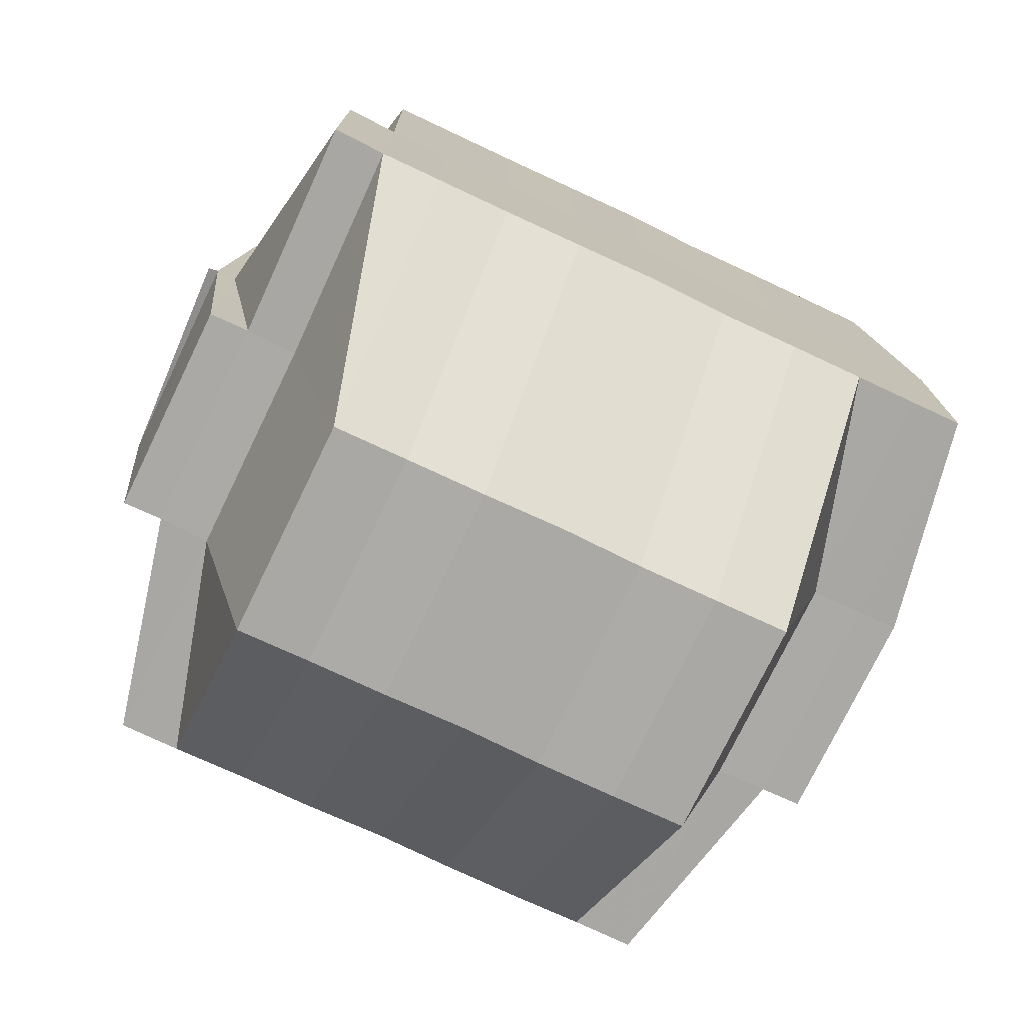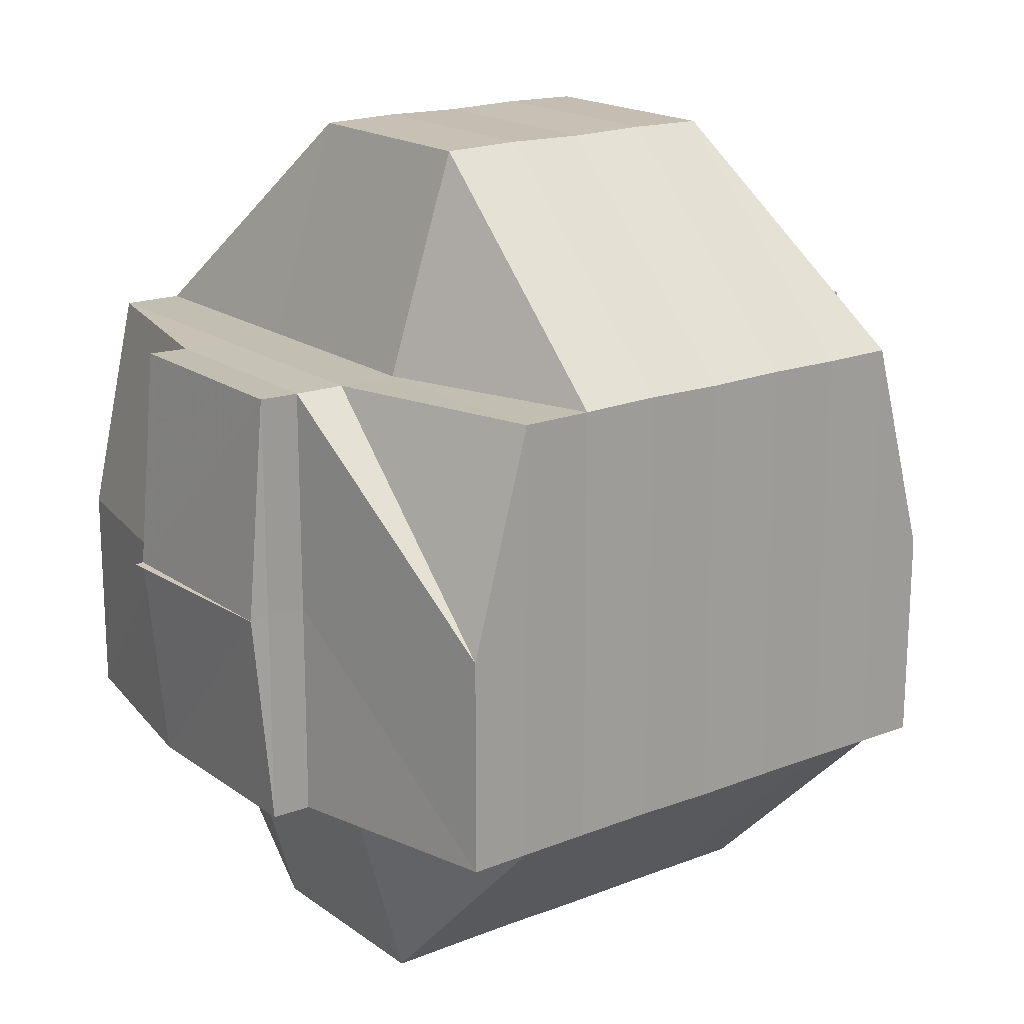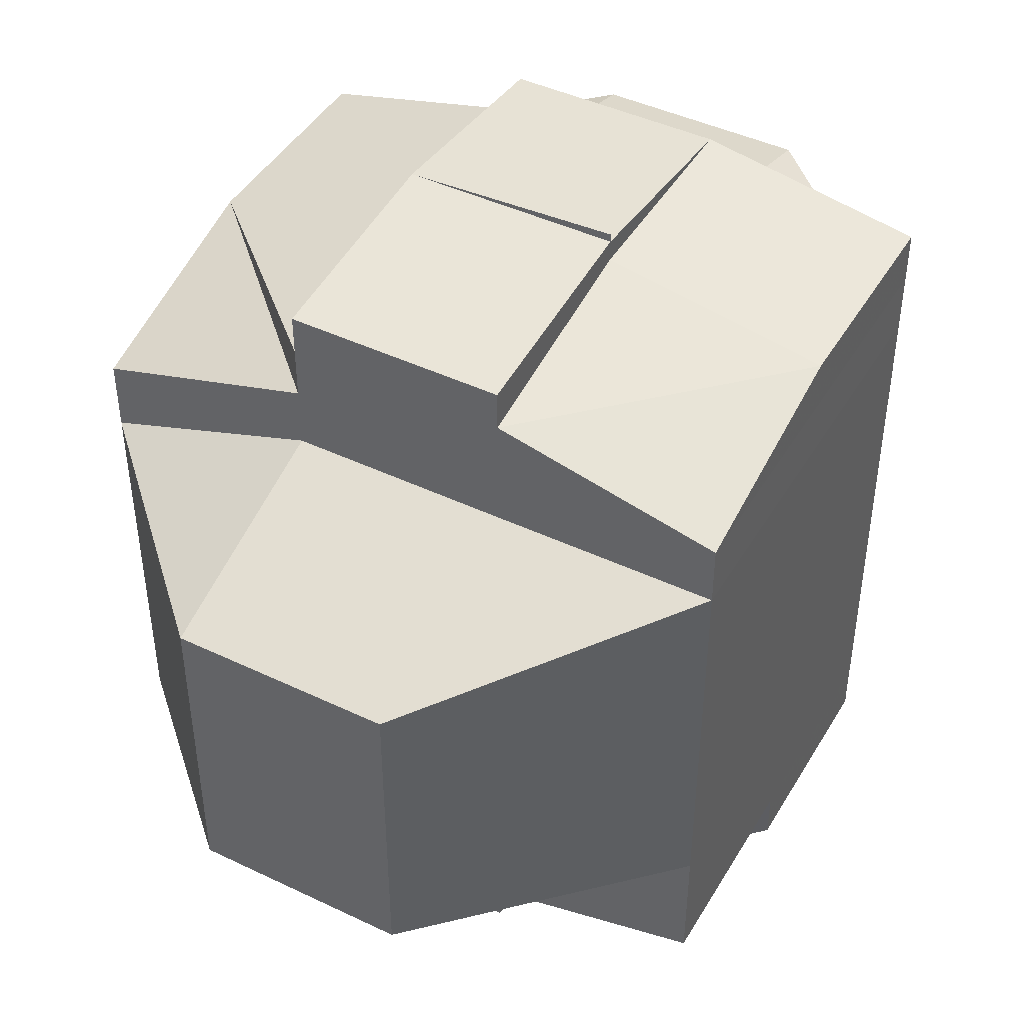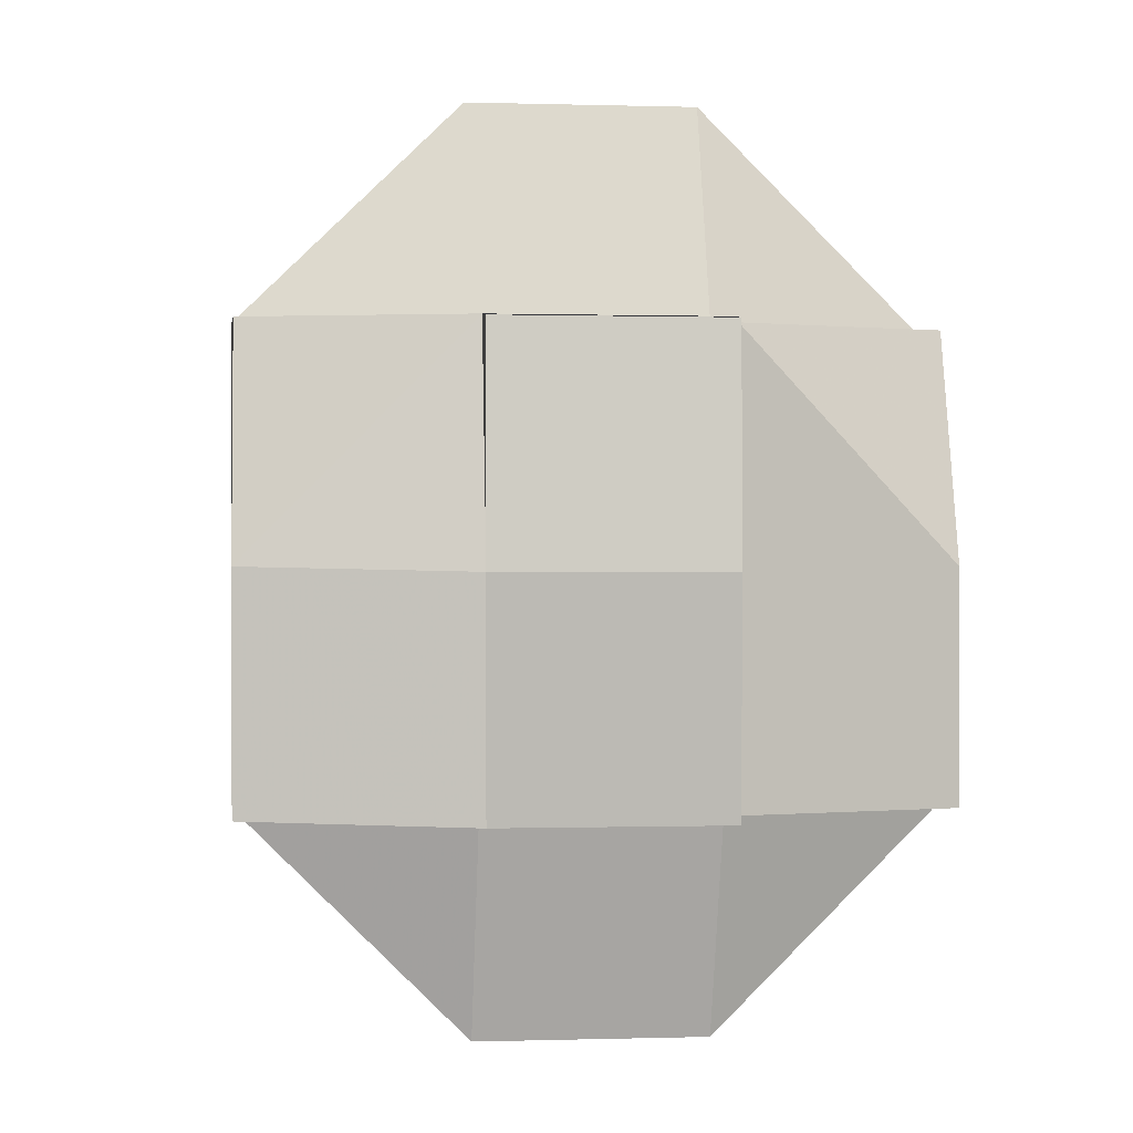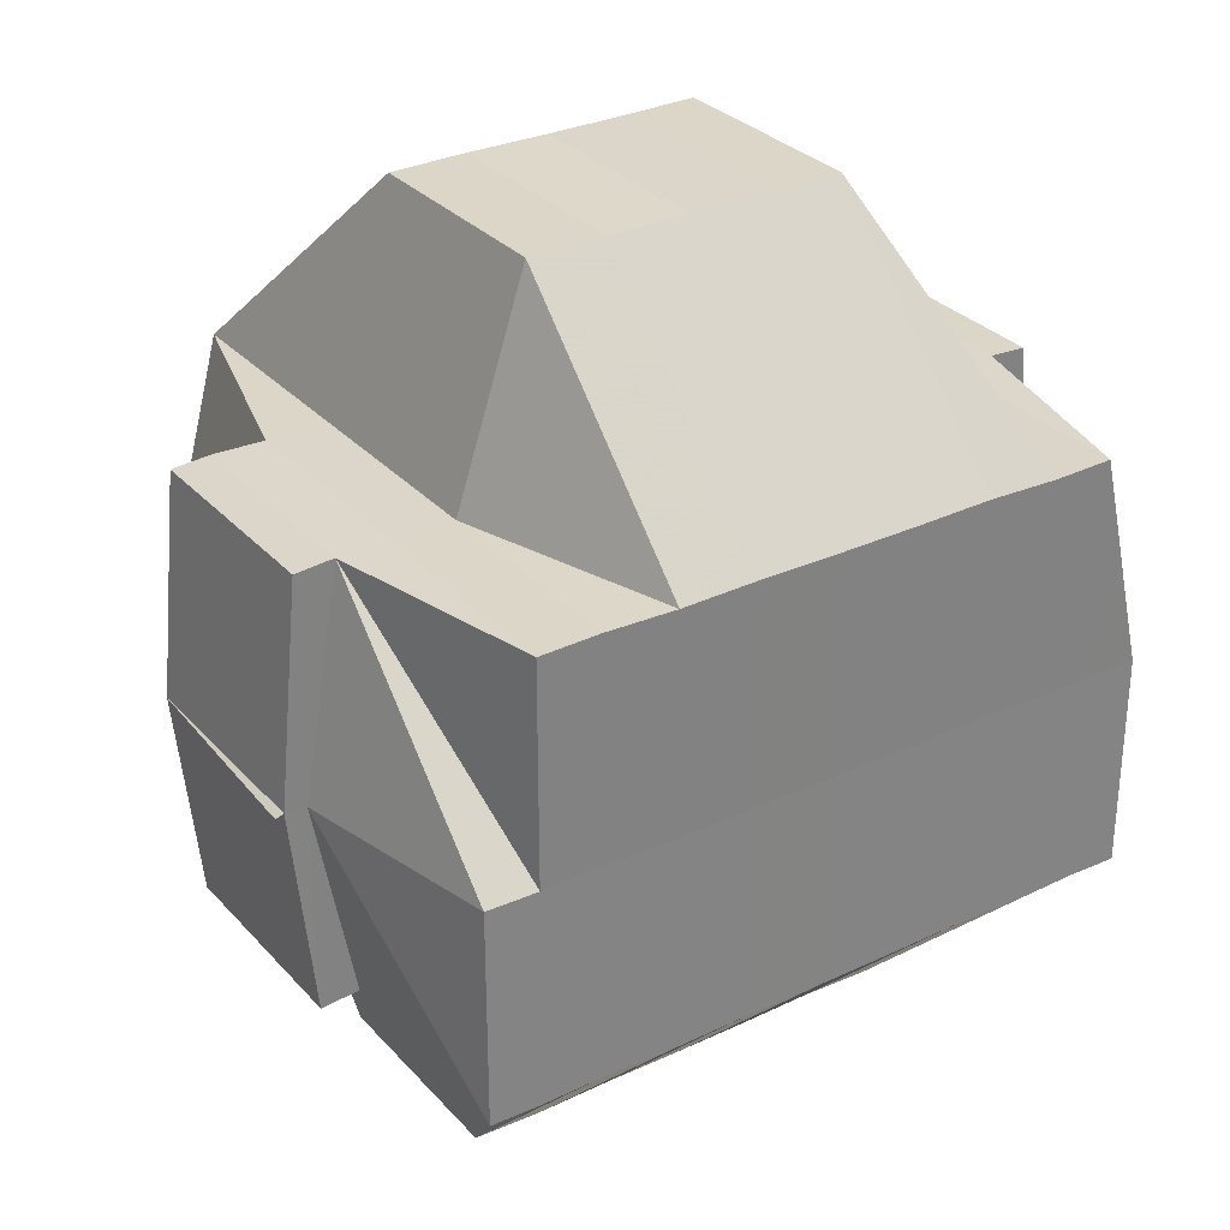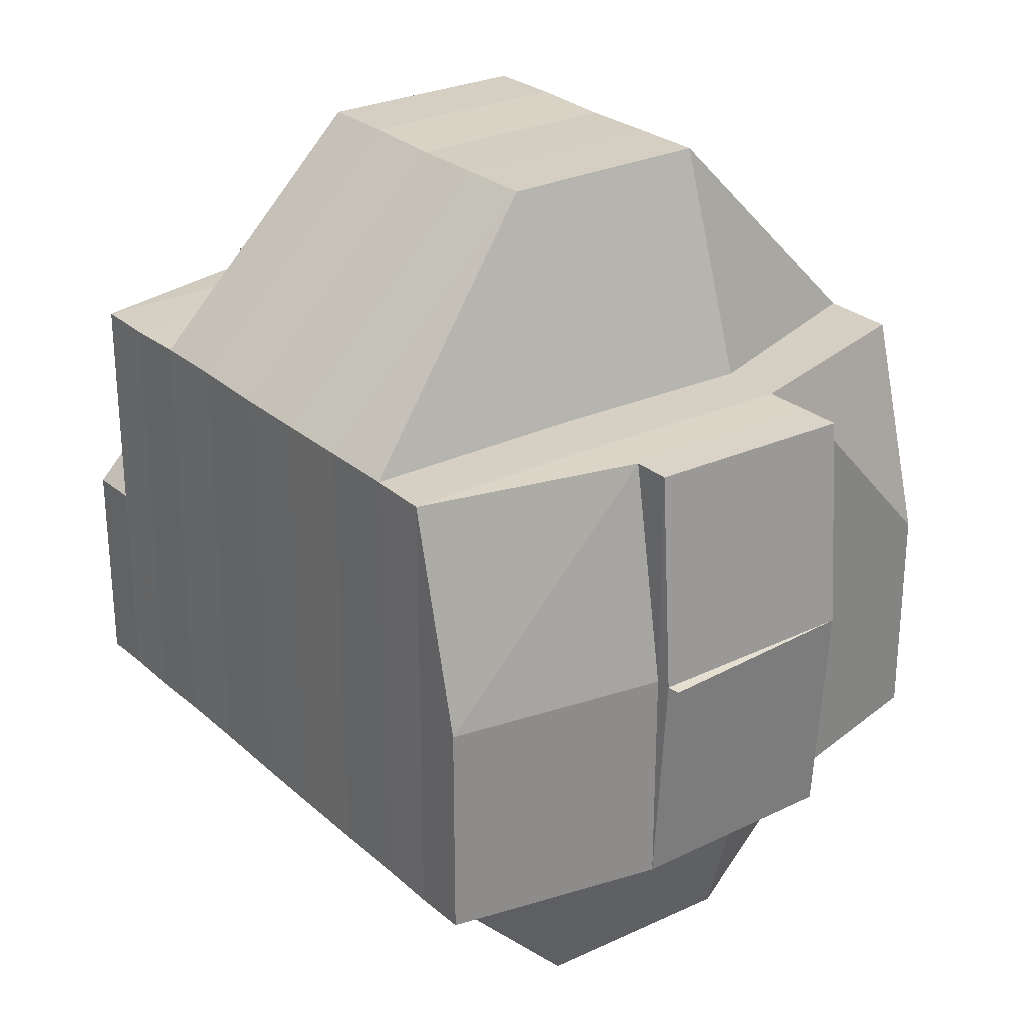
<metadata>
{"format":"obj","ext":"obj","renderer":"f3d","projection":"perspective","resolution":1024,"background":"white","views":[{"elev":-75.0,"azim":-115.3,"up":"+Y"},{"elev":18.1,"azim":53.0,"up":"+Y"},{"elev":44.6,"azim":-151.1,"up":"+Z"},{"elev":0.9,"azim":-6.6,"up":"+Y"},{"elev":30.3,"azim":-124.0,"up":"+Y"},{"elev":26.5,"azim":-36.7,"up":"+Y"}]}
</metadata>
<code>
o 1189
v 2229 1877 17.85
v 2229 1877 17.85
v 2229 1877 17.85
v 2229 1877 17.85
v 2229 1877 17.85
v 2229 1877 17.85
v 2229 1877 17.85
v 2229 1877 17.85
v 2229 1877 17.85
v 2229 1877 17.85
v 2229 1877 17.85
v 2229 1877 17.85
v 2229 1877 17.85
v 2229 1877 17.85
v 2229 1877 17.85
v 2229 1877 17.85
v 2229 1877 17.85
v 2229 1877 17.85
v 2229 1877 17.85
v 2229 1877 17.85
v 2229 1877 17.86
v 2229 1877 17.85
v 2229 1877 17.85
v 2229 1877 17.85
v 2229 1877 17.85
v 2229 1877 17.85
v 2229 1877 17.86
v 2229 1877 17.85
v 2229 1877 17.85
v 2229 1877 17.86
v 2229 1877 17.86
v 2229 1877 17.85
v 2229 1877 17.86
v 2229 1877 17.85
v 2229 1877 17.86
v 2229 1877 17.86
v 2229 1877 17.86
v 2229 1877 17.86
v 2229 1877 17.86
v 2229 1877 17.86
v 2229 1877 17.86
v 2229 1877 17.86
v 2229 1877 17.86
v 2229 1877 17.86
v 2229 1877 17.86
v 2229 1877 17.86
v 2229 1877 17.87
v 2229 1877 17.85
v 2229 1877 17.87
v 2229 1877 17.85
v 2229 1877 17.86
v 2229 1877 17.87
v 2229 1877 17.85
v 2229 1877 17.85
v 2229 1877 17.85
v 2229 1877 17.85
v 2229 1877 17.85
v 2229 1877 17.85
v 2229 1877 17.85
v 2229 1877 17.86
v 2229 1877 17.85
v 2229 1877 17.85
v 2229 1877 17.85
v 2229 1877 17.86
v 2229 1877 17.86
v 2229 1877 17.86
v 2229 1877 17.86
v 2229 1877 17.86
v 2229 1877 17.86
v 2229 1877 17.87
v 2229 1877 17.87
v 2229 1877 17.86
v 2229 1877 17.87
v 2229 1877 17.86
v 2229 1877 17.87
v 2229 1877 17.86
v 2229 1877 17.87
v 2229 1877 17.86
v 2229 1877 17.85
v 2229 1877 17.86
v 2229 1877 17.86
v 2229 1877 17.87
v 2229 1877 17.87
v 2229 1877 17.87
v 2229 1877 17.87
v 2229 1877 17.87
v 2229 1877 17.87
v 2229 1877 17.87
v 2229 1877 17.88
v 2229 1877 17.88
v 2229 1877 17.88
v 2229 1877 17.88
v 2229 1877 17.88
v 2229 1877 17.88
v 2229 1877 17.88
v 2229 1877 17.88
v 2229 1877 17.88
v 2229 1877 17.88
v 2229 1877 17.89
v 2229 1877 17.88
v 2229 1877 17.88
v 2229 1877 17.88
v 2229 1877 17.88
v 2229 1877 17.88
v 2229 1877 17.88
v 2229 1877 17.87
v 2229 1877 17.88
v 2229 1877 17.87
v 2229 1877 17.87
v 2229 1877 17.88
v 2229 1877 17.88
v 2229 1877 17.88
v 2229 1877 17.88
v 2229 1877 17.88
v 2229 1877 17.88
v 2229 1877 17.88
v 2229 1877 17.88
v 2229 1877 17.89
v 2229 1877 17.89
v 2229 1877 17.89
v 2229 1877 17.89
v 2229 1877 17.89
v 2229 1877 17.89
v 2229 1877 17.89
v 2229 1877 17.89
v 2229 1877 17.89
v 2229 1877 17.88
v 2229 1877 17.89
v 2229 1877 17.89
v 2229 1877 17.89
v 2229 1877 17.89
v 2229 1877 17.89
v 2229 1877 17.89
v 2229 1877 17.89
v 2229 1877 17.89
v 2229 1877 17.89
v 2229 1877 17.89
v 2229 1877 17.89
v 2229 1877 17.89
v 2229 1877 17.89
v 2229 1877 17.89
v 2229 1877 17.89
v 2229 1877 17.89
v 2229 1877 17.89
v 2229 1877 17.89
v 2229 1877 17.89
v 2229 1877 17.89
v 2229 1877 17.89
v 2229 1877 17.89
v 2229 1877 17.88
v 2229 1877 17.88
v 2229 1877 17.89
v 2229 1877 17.88
v 2229 1877 17.88
v 2229 1877 17.88
v 2229 1877 17.88
v 2229 1877 17.88
v 2229 1877 17.88
v 2229 1877 17.88
v 2229 1877 17.88
v 2229 1877 17.87
v 2229 1877 17.88
v 2229 1877 17.87
v 2229 1877 17.87
v 2229 1877 17.87
v 2229 1877 17.87
v 2229 1877 17.87
v 2229 1877 17.86
v 2229 1877 17.87
v 2229 1877 17.86
v 2229 1877 17.86
v 2229 1877 17.86
v 2229 1877 17.85
v 2229 1877 17.86
v 2229 1877 17.85
v 2229 1877 17.86
v 2229 1877 17.86
v 2229 1877 17.86
v 2229 1877 17.86
v 2229 1877 17.86
v 2229 1877 17.86
v 2229 1877 17.86
v 2229 1877 17.86
v 2229 1877 17.86
v 2229 1877 17.86
v 2229 1877 17.85
v 2229 1877 17.87
v 2229 1877 17.87
v 2229 1877 17.87
v 2229 1877 17.87
v 2229 1877 17.87
v 2229 1877 17.88
v 2229 1877 17.88
v 2229 1877 17.88
v 2229 1877 17.88
v 2229 1877 17.88
v 2229 1877 17.88
v 2229 1877 17.88
v 2229 1877 17.88
v 2229 1877 17.88
v 2229 1877 17.89
v 2229 1877 17.89
v 2229 1877 17.89
v 2229 1877 17.88
v 2229 1877 17.88
v 2229 1877 17.89
v 2229 1877 17.85
v 2229 1877 17.85
v 2229 1877 17.85
v 2229 1877 17.89
v 2229 1877 17.89
v 2229 1877 17.89
v 2229 1877 17.89
v 2229 1877 17.89
f 1 2 3
f 4 5 3
f 1 6 7
f 6 8 9
f 4 10 11
f 10 12 13
f 14 15 11
f 16 17 14
f 15 18 13
f 15 19 18
f 20 21 19
f 22 20 15
f 23 22 24
f 20 25 15
f 26 27 20
f 25 28 29
f 30 31 28
f 25 30 32
f 33 30 34
f 35 36 30
f 36 37 38
f 39 38 30
f 30 38 40
f 38 41 40
f 38 42 41
f 43 42 38
f 41 44 40
f 42 45 41
f 41 45 44
f 40 44 46
f 42 47 45
f 40 46 48
f 43 49 42
f 49 47 42
f 50 51 48
f 52 49 43
f 53 50 54
f 32 48 54
f 48 55 54
f 48 46 55
f 55 56 57
f 54 58 9
f 54 59 58
f 46 60 59
f 61 54 7
f 62 63 61
f 64 65 60
f 46 64 66
f 44 64 46
f 44 67 64
f 45 67 44
f 67 68 64
f 64 68 69
f 45 70 67
f 47 70 45
f 67 71 68
f 70 71 67
f 68 72 69
f 71 73 68
f 68 73 72
f 69 72 74
f 71 75 73
f 69 74 76
f 70 77 71
f 77 75 71
f 78 76 79
f 80 81 76
f 82 77 70
f 47 82 70
f 77 83 75
f 84 82 47
f 49 84 47
f 82 85 77
f 85 83 77
f 84 86 82
f 86 85 82
f 87 84 49
f 88 86 84
f 87 88 84
f 52 87 49
f 88 89 86
f 86 90 85
f 89 90 86
f 90 91 85
f 85 91 83
f 90 92 91
f 89 93 90
f 93 92 90
f 94 93 89
f 92 95 91
f 93 96 92
f 97 98 93
f 98 99 96
f 100 96 93
f 96 101 102
f 103 104 95
f 91 95 105
f 91 105 83
f 83 105 106
f 83 106 75
f 105 107 106
f 75 106 108
f 75 108 73
f 106 107 109
f 106 109 108
f 105 110 107
f 95 110 105
f 107 111 109
f 110 112 113
f 95 114 110
f 115 114 95
f 114 116 110
f 110 116 117
f 115 118 114
f 114 118 116
f 119 118 115
f 96 119 115
f 120 119 96
f 118 121 116
f 120 122 119
f 119 122 118
f 123 124 121
f 124 125 126
f 116 126 127
f 122 128 129
f 122 129 130
f 131 122 132
f 133 134 131
f 134 135 136
f 137 138 122
f 138 139 140
f 141 138 142
f 143 134 144
f 142 144 145
f 144 146 147
f 144 147 148
f 145 149 150
f 121 144 149
f 149 148 151
f 149 144 152
f 153 151 154
f 153 149 155
f 116 153 117
f 117 153 156
f 156 153 157
f 117 156 111
f 158 159 111
f 156 157 160
f 111 156 160
f 111 160 161
f 109 111 161
f 160 157 162
f 109 161 163
f 108 109 163
f 161 160 164
f 160 162 164
f 163 161 165
f 161 164 165
f 108 163 166
f 73 108 166
f 73 166 72
f 166 163 167
f 163 165 167
f 72 166 168
f 166 167 168
f 72 168 74
f 167 165 169
f 168 167 170
f 167 169 170
f 74 168 171
f 168 170 171
f 74 171 172
f 76 74 172
f 76 172 173
f 55 76 173
f 173 174 175
f 172 176 173
f 172 171 176
f 171 177 176
f 171 170 177
f 176 177 178
f 176 178 20
f 170 179 177
f 170 169 179
f 177 180 178
f 177 179 180
f 180 39 178
f 180 181 39
f 179 181 180
f 178 182 183
f 181 184 182
f 185 183 186
f 179 187 181
f 169 187 179
f 187 52 181
f 181 52 43
f 169 188 187
f 165 188 169
f 165 164 188
f 187 189 52
f 188 189 187
f 189 87 52
f 164 190 188
f 188 190 189
f 164 162 190
f 189 191 87
f 190 191 189
f 191 88 87
f 162 192 190
f 190 192 191
f 191 193 88
f 192 193 191
f 193 89 88
f 193 94 89
f 194 94 193
f 192 194 193
f 194 195 94
f 162 196 192
f 196 194 192
f 157 196 162
f 157 197 196
f 196 197 194
f 197 195 194
f 198 197 199
f 197 152 195
f 200 201 197
f 152 202 195
f 201 203 202
f 203 137 202
f 195 202 100
f 195 204 205
f 202 206 204
f 202 136 206
f 207 208 209
f 210 211 212
f 213 211 214

</code>
